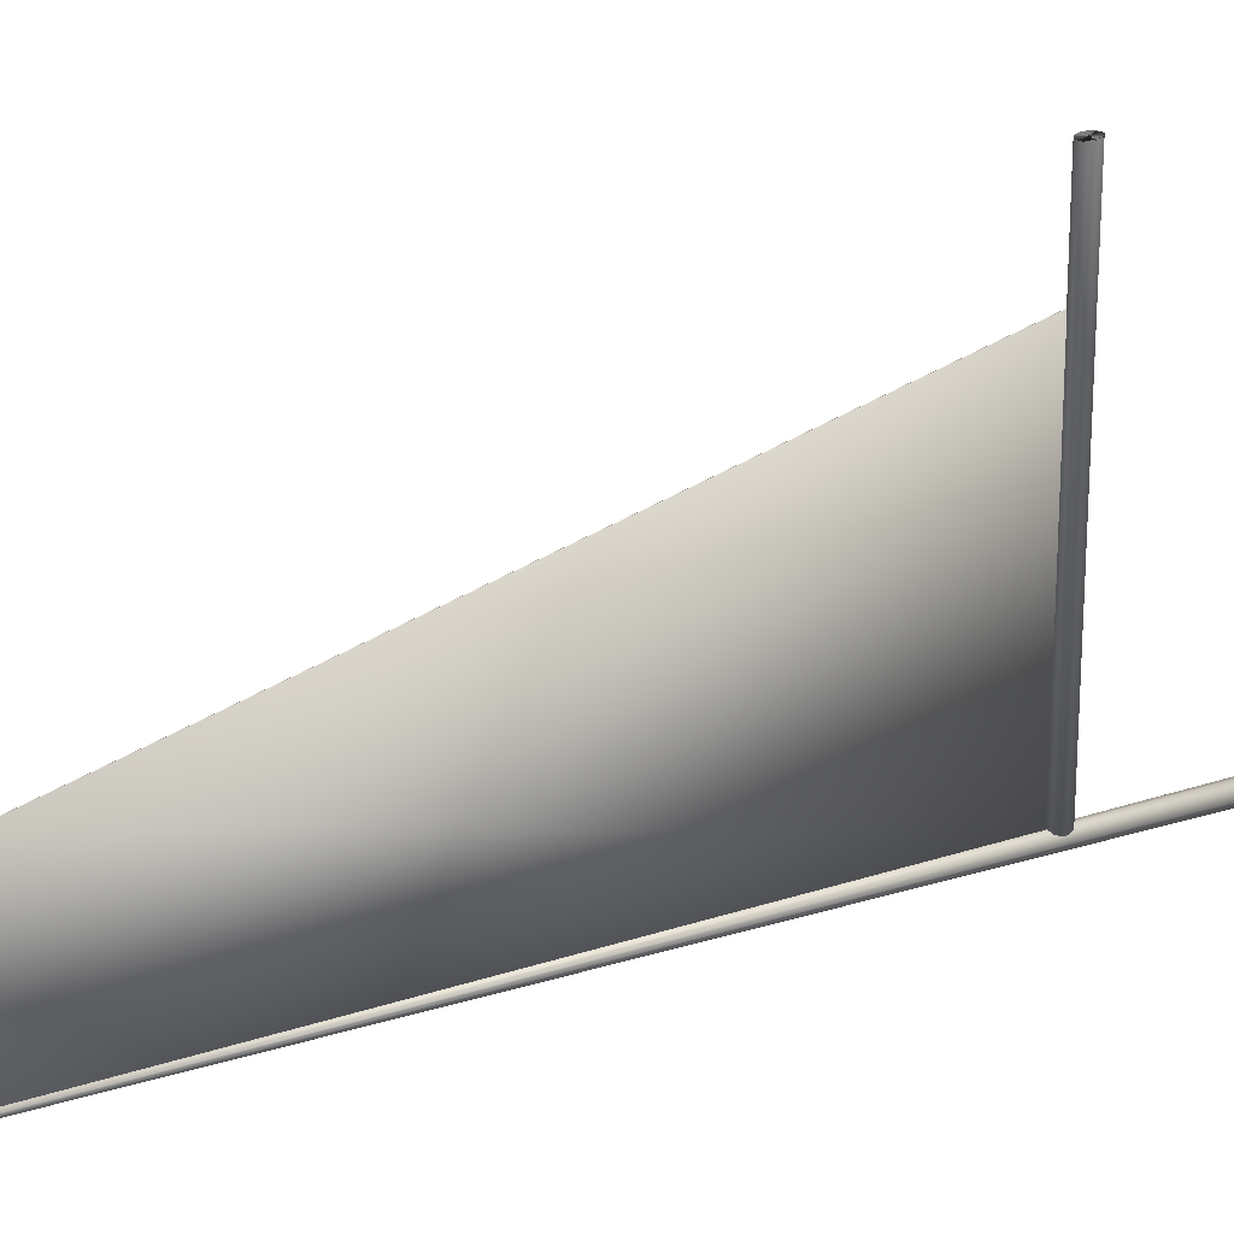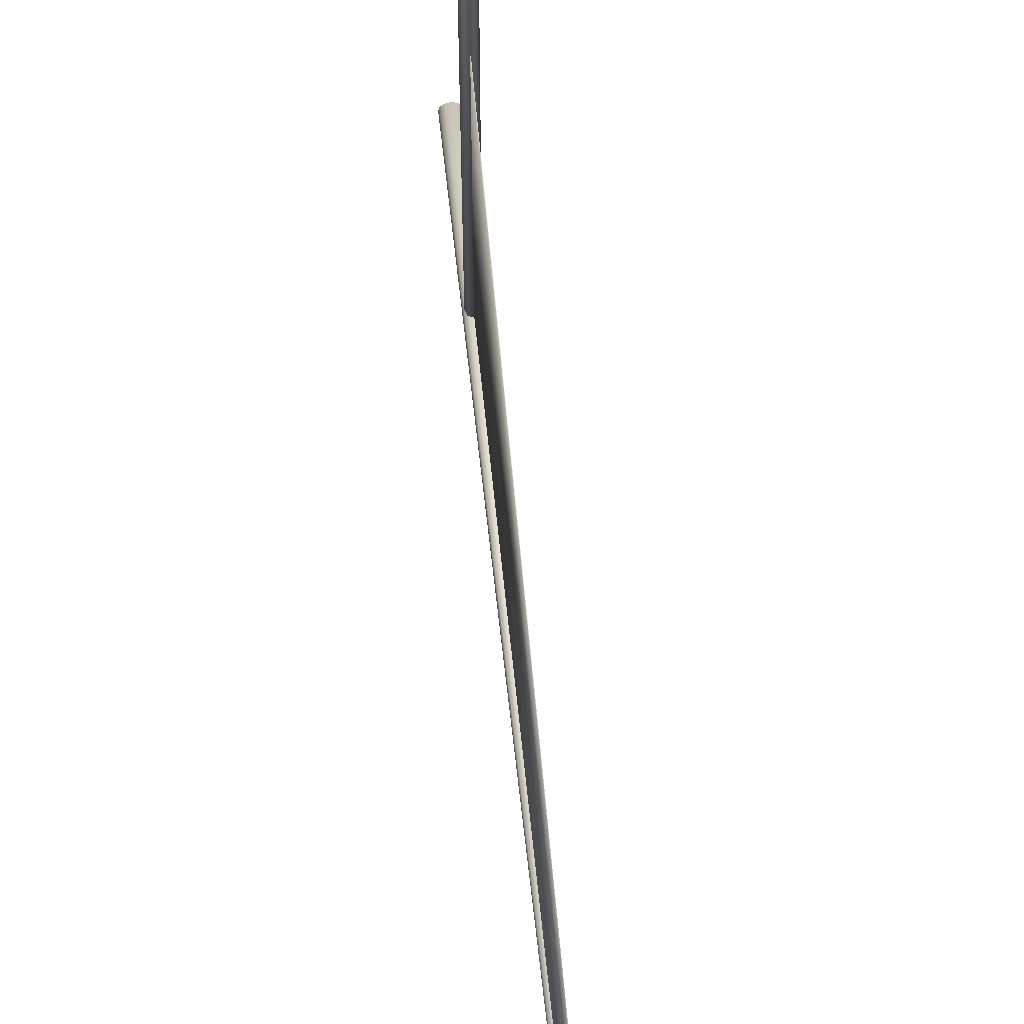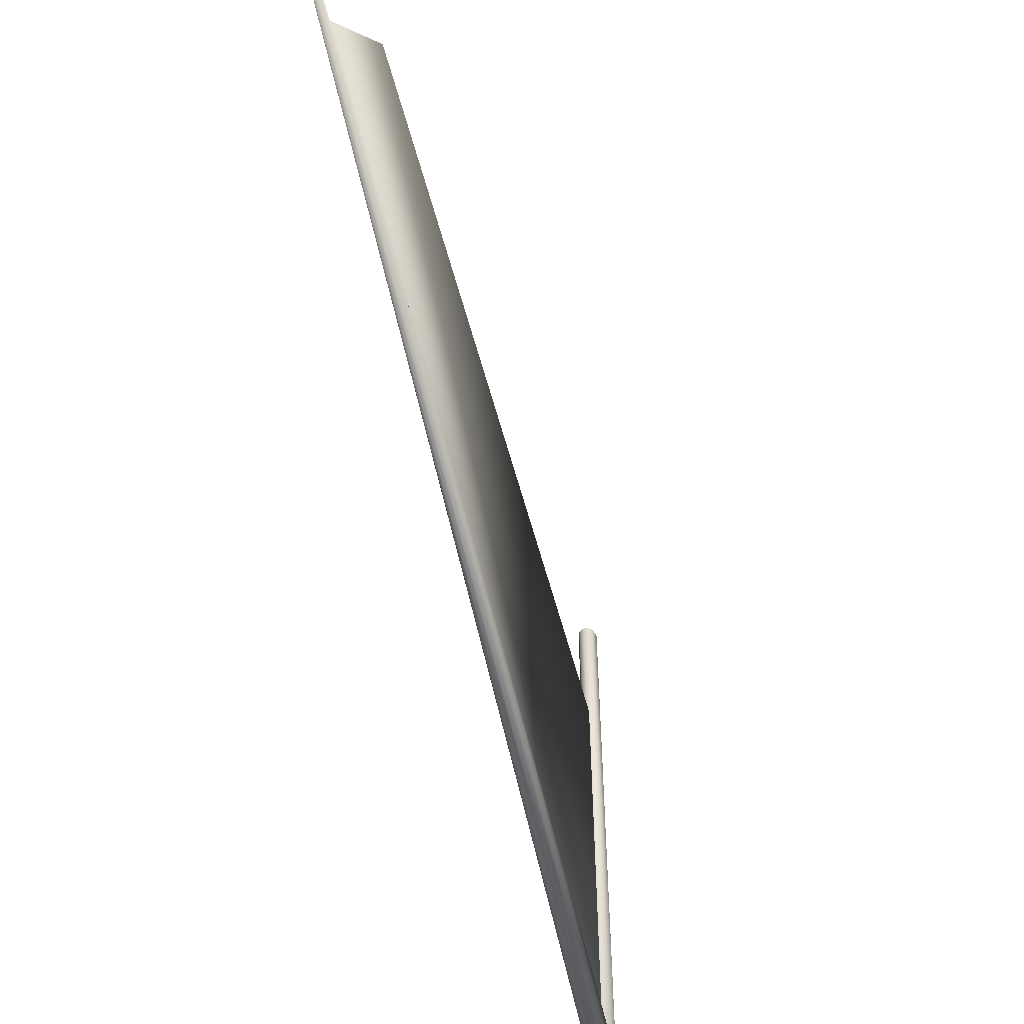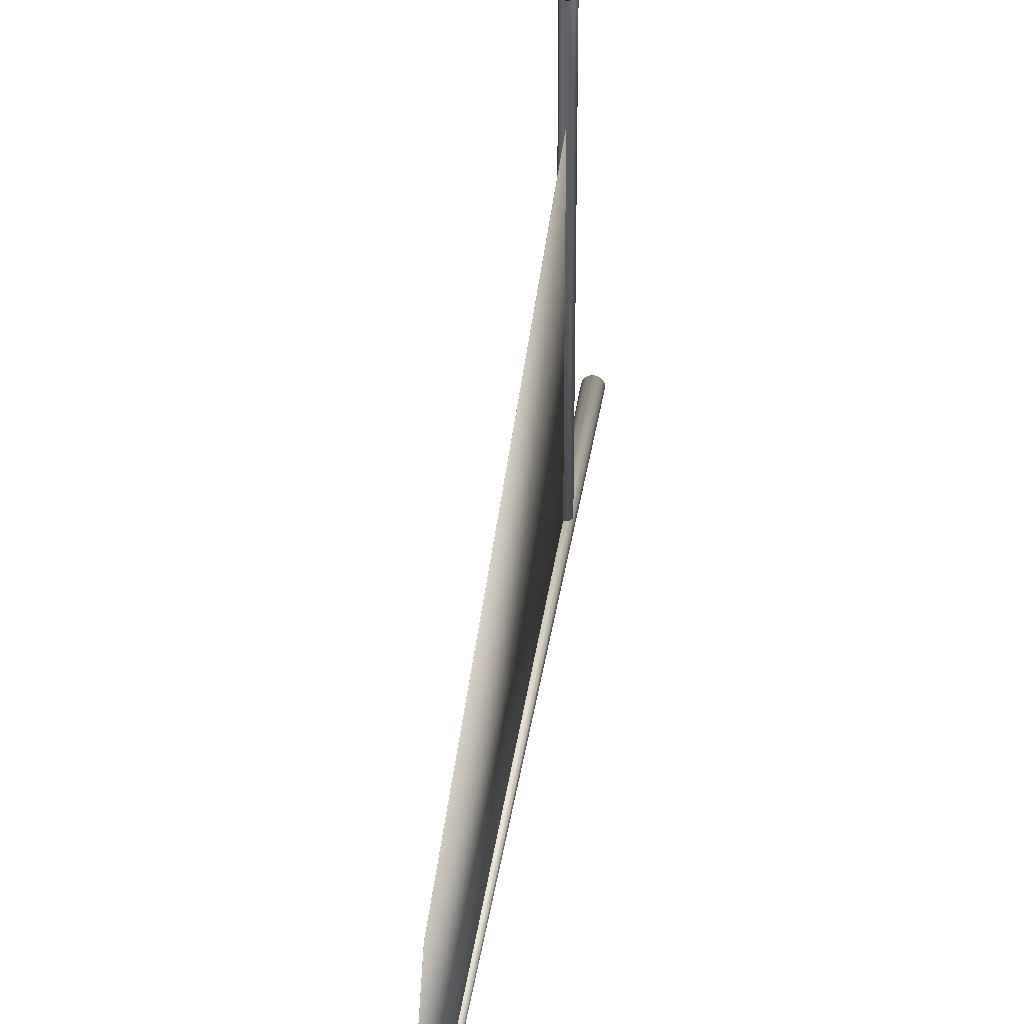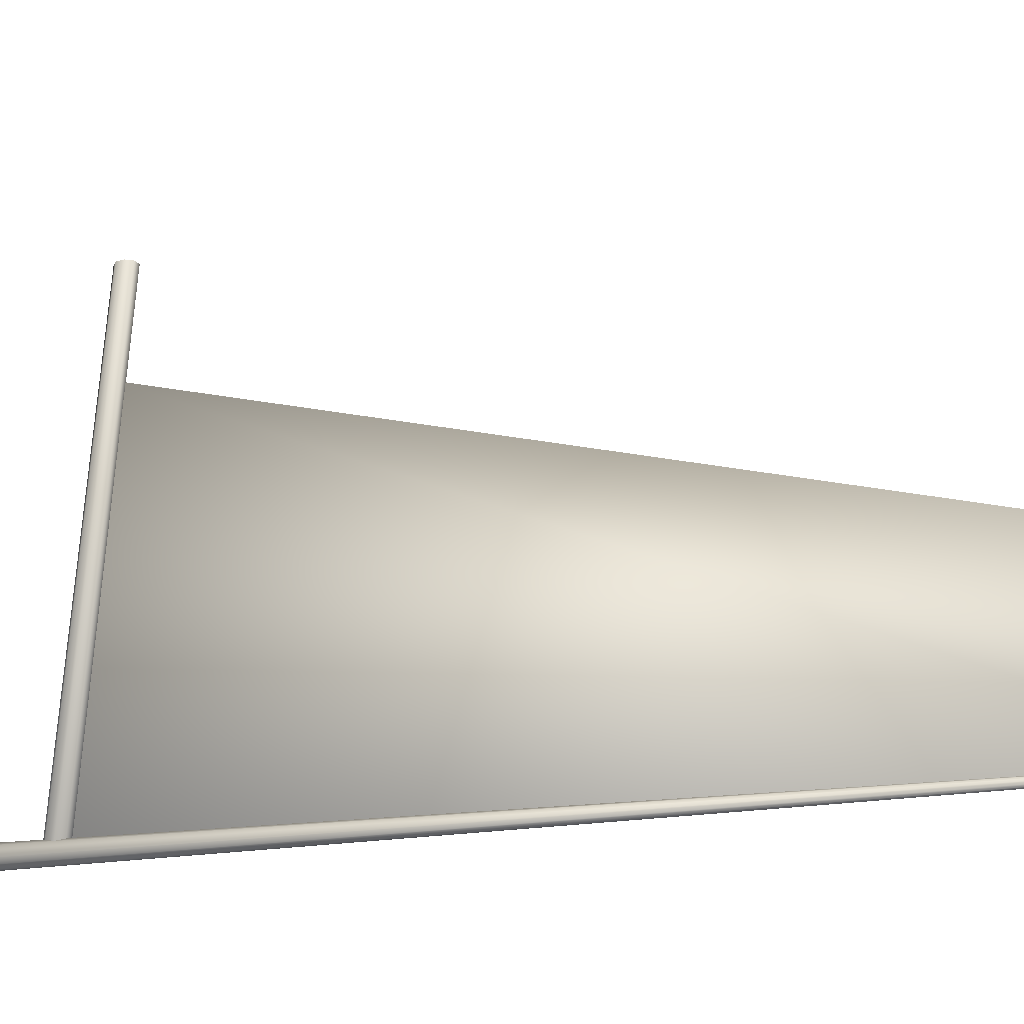
<metadata>
{"format":"obj","ext":"obj","renderer":"f3d","projection":"perspective","resolution":1024,"background":"white","views":[{"elev":31.3,"azim":-113.5,"up":"+Z"},{"elev":62.5,"azim":174.2,"up":"+Z"},{"elev":-56.6,"azim":-167.9,"up":"+Z"},{"elev":36.9,"azim":-172.0,"up":"+Z"},{"elev":-32.7,"azim":99.0,"up":"+Z"}]}
</metadata>
<code>
o Cylinder_Cylinder.003
v -0.00299 1.856 3.033
v -0.00299 1.784 0.04118
v 0.000913 1.784 0.04118
v 0.000913 1.856 3.033
v -0.00299 7.221 1.563
v -0.00299 8.085 0.01079
v 0.000913 8.085 0.01079
v 0.000913 7.221 1.563
v -0.001038 1.808 3.866
v -0.001038 1.691 0.008354
v 0.04012 1.832 3.865
v 0.04012 1.714 0.007639
v 0.05716 1.888 3.864
v 0.05716 1.771 0.005916
v 0.04012 1.945 3.862
v 0.04012 1.827 0.004192
v -0.001038 1.968 3.861
v -0.001038 1.85 0.003478
v -0.04219 1.945 3.862
v -0.04219 1.827 0.004192
v -0.05924 1.888 3.864
v -0.05924 1.771 0.005916
v -0.04219 1.832 3.865
v -0.04219 1.714 0.007639
v -0.001038 0.1998 0.007512
v -0.001038 8.2 0.007512
v -0.001038 0.1998 -0.0769
v -0.001038 8.2 -0.01416
v 0.04117 0.1998 -0.06559
v 0.009797 8.2 -0.01126
v 0.07206 0.1998 -0.03469
v 0.01773 8.2 -0.003324
v 0.08337 0.1998 0.007512
v 0.02063 8.2 0.007512
v 0.07206 0.1998 0.04972
v 0.01773 8.2 0.01835
v 0.04117 0.1998 0.08061
v 0.009797 8.2 0.02628
v -0.001038 0.1998 0.09192
v -0.001038 8.2 0.02918
v -0.04324 0.1998 0.08061
v -0.01187 8.2 0.02628
v -0.07414 0.1998 0.04972
v -0.01981 8.2 0.01835
v -0.08545 0.1998 0.007512
v -0.02271 8.2 0.007512
v -0.07414 0.1998 -0.03469
v -0.01981 8.2 -0.003324
v -0.04324 0.1998 -0.06559
v -0.01187 8.2 -0.01126
f 2 1 5 6
f 6 7 3 2
f 7 8 4 3
f 1 4 8 5
f 1 2 3 4
f 8 7 6 5
f 9 10 12 11
f 11 12 14 13
f 13 14 16 15
f 15 16 18 17
f 17 18 20 19
f 19 20 22 21
f 20 18 16
f 22 20 16
f 22 16 14
f 24 22 14
f 12 24 14
f 12 10 24
f 23 24 10 9
f 21 22 24 23
f 15 17 19
f 15 19 21
f 13 15 21
f 13 21 23
f 11 13 23
f 9 11 23
f 25 27 29
f 26 30 28
f 27 28 30 29
f 25 29 31
f 26 32 30
f 29 30 32 31
f 25 31 33
f 26 34 32
f 31 32 34 33
f 25 33 35
f 26 36 34
f 33 34 36 35
f 25 35 37
f 26 38 36
f 35 36 38 37
f 25 37 39
f 26 40 38
f 37 38 40 39
f 25 39 41
f 26 42 40
f 39 40 42 41
f 25 41 43
f 26 44 42
f 41 42 44 43
f 25 43 45
f 26 46 44
f 43 44 46 45
f 25 45 47
f 26 48 46
f 45 46 48 47
f 25 47 49
f 26 50 48
f 47 48 50 49
f 25 49 27
f 26 28 50
f 49 50 28 27
f 9 19 17
f 9 21 19
f 9 17 15
f 9 15 13
f 13 11 9
f 21 9 23

</code>
